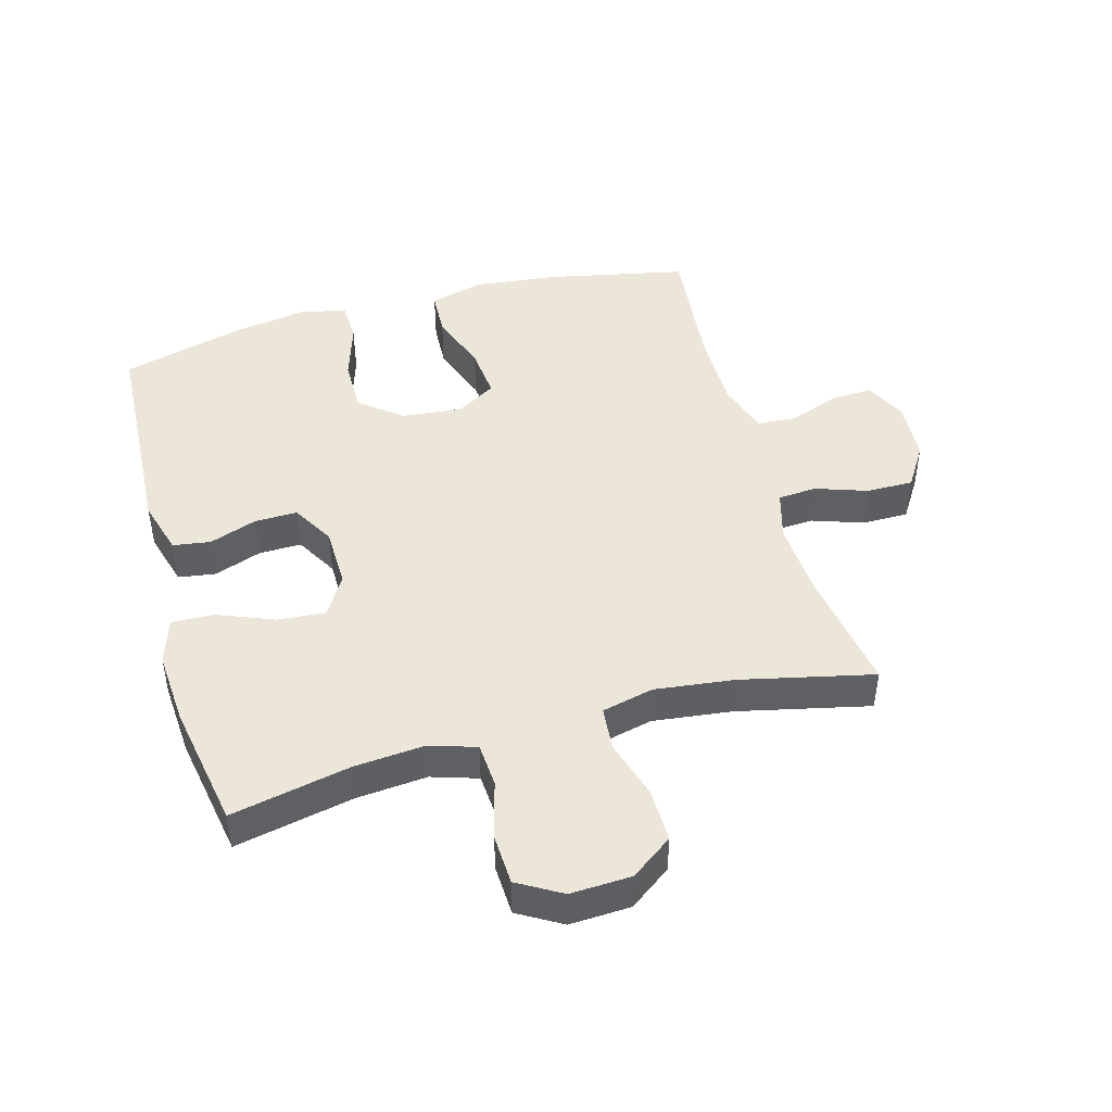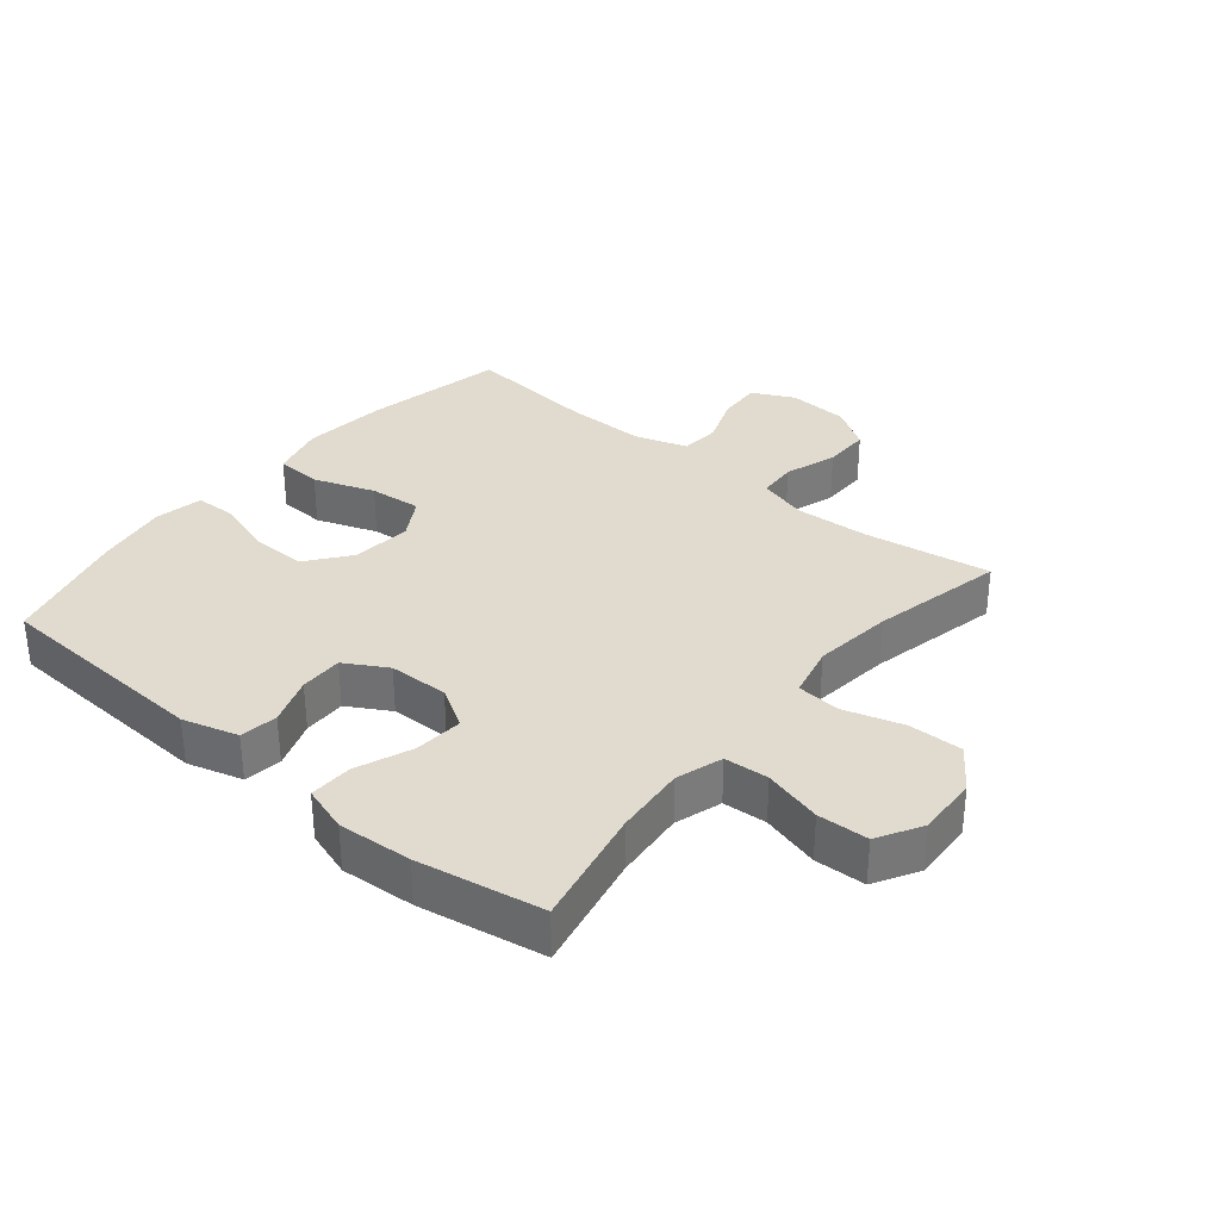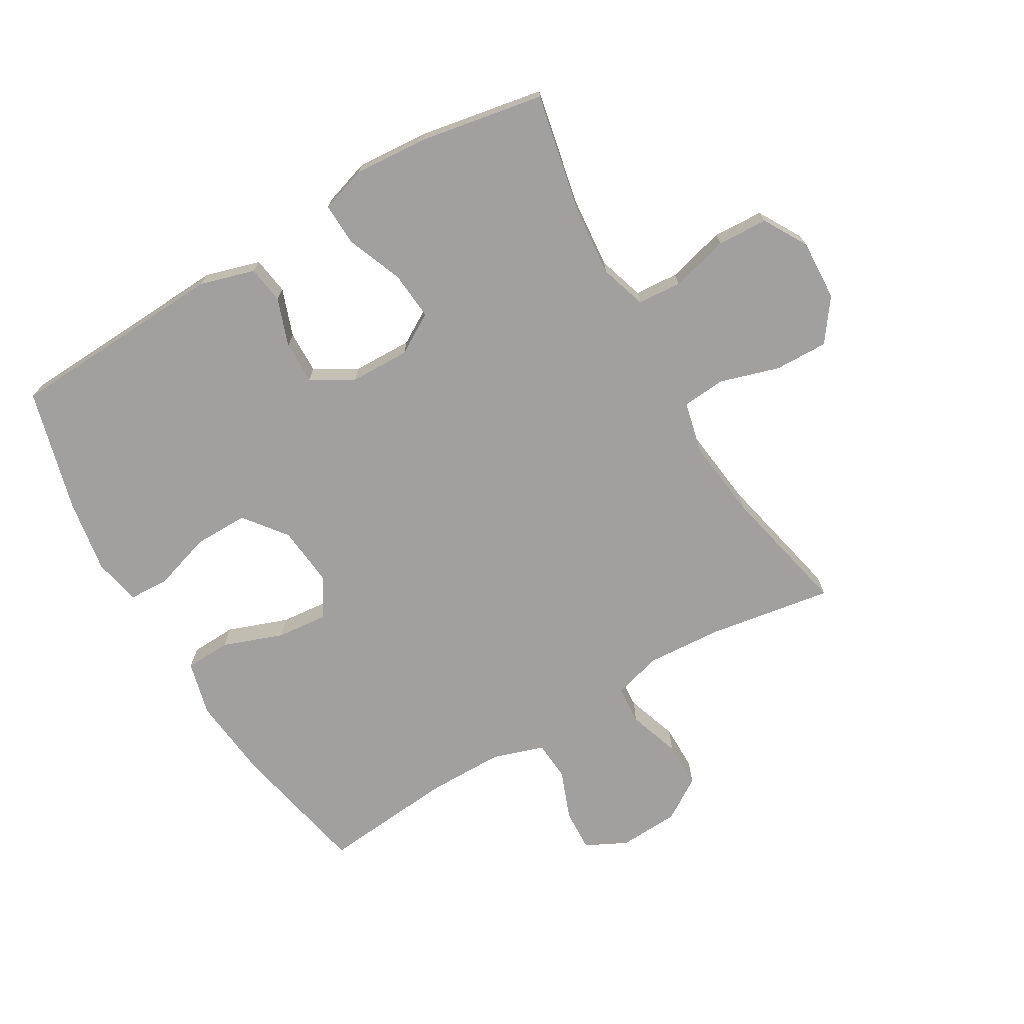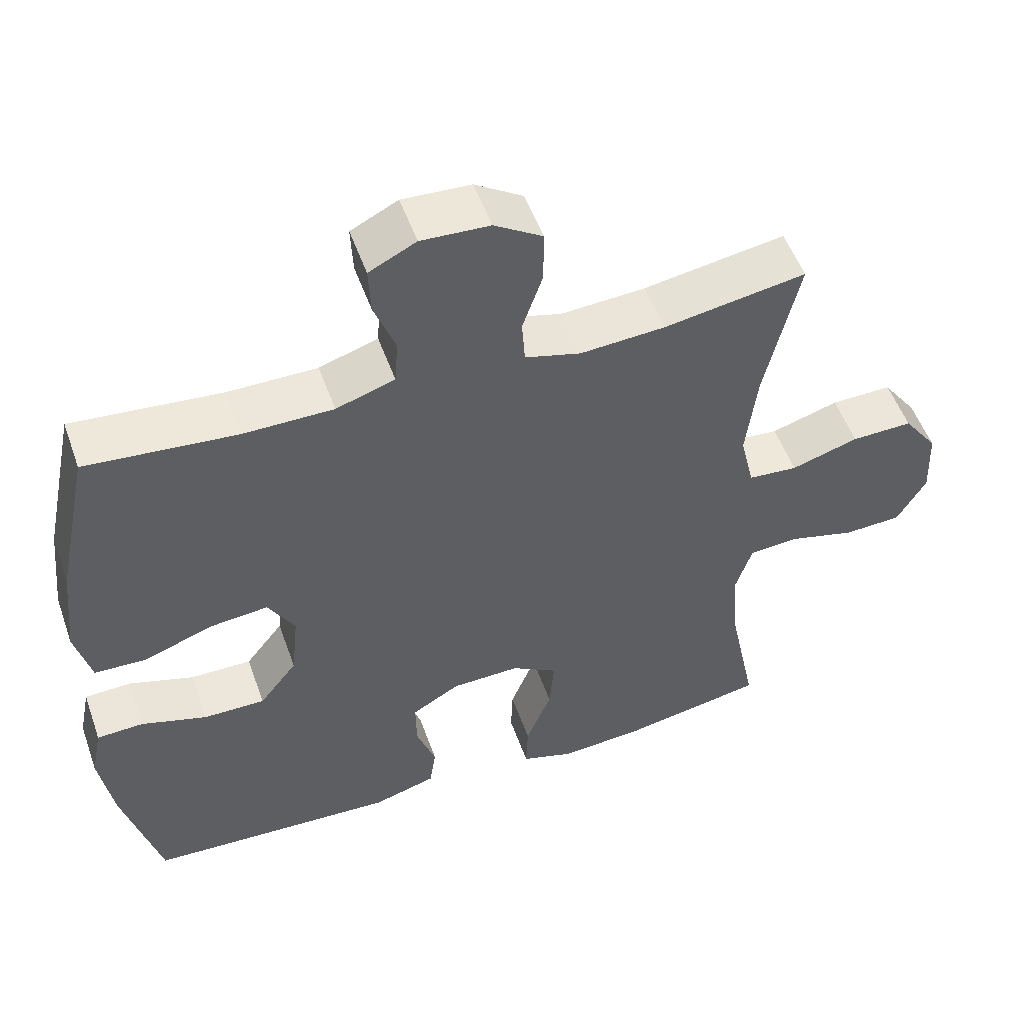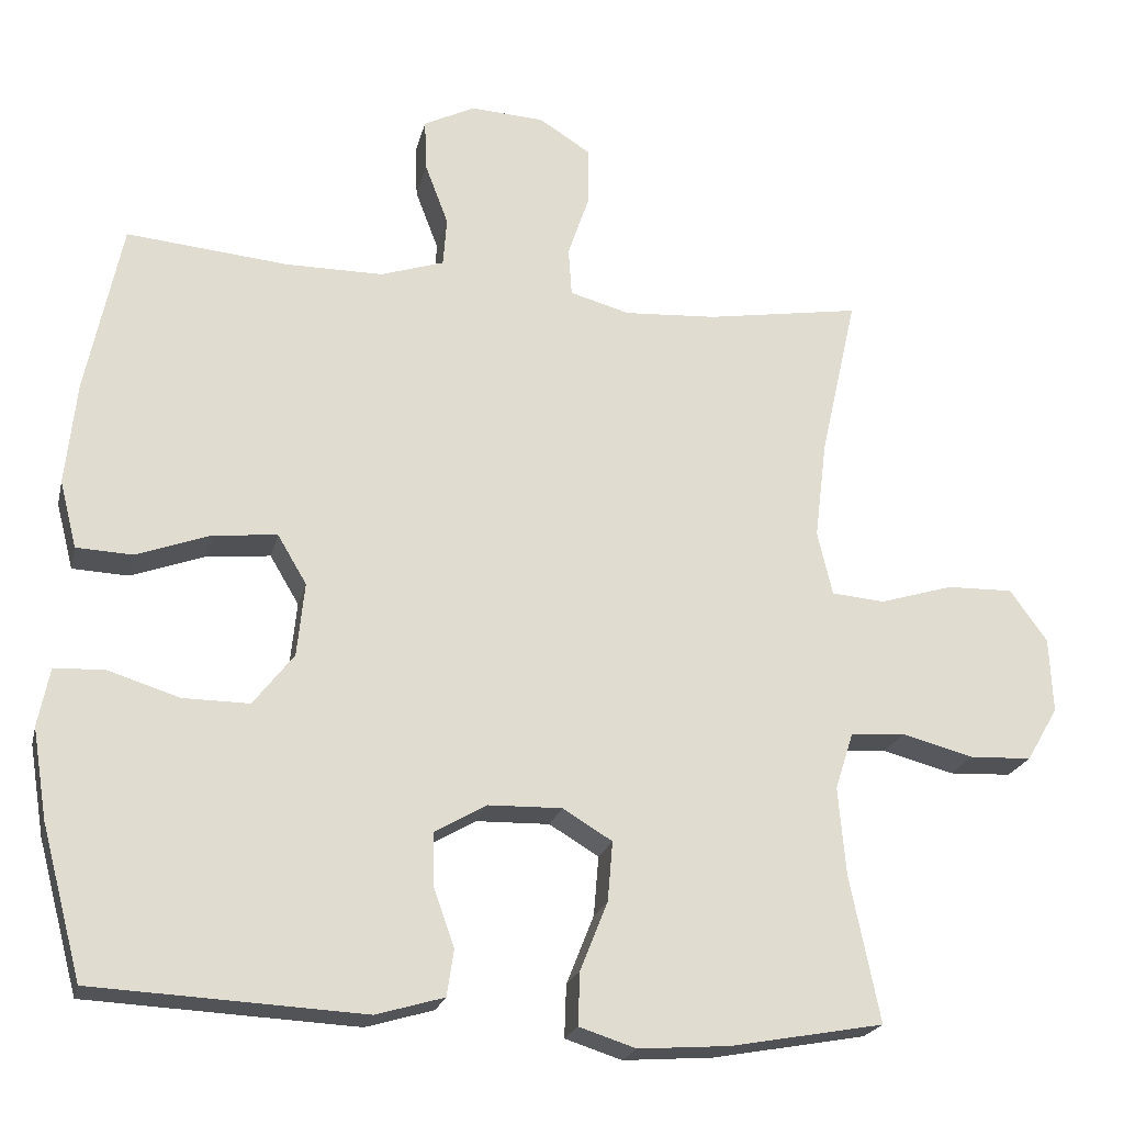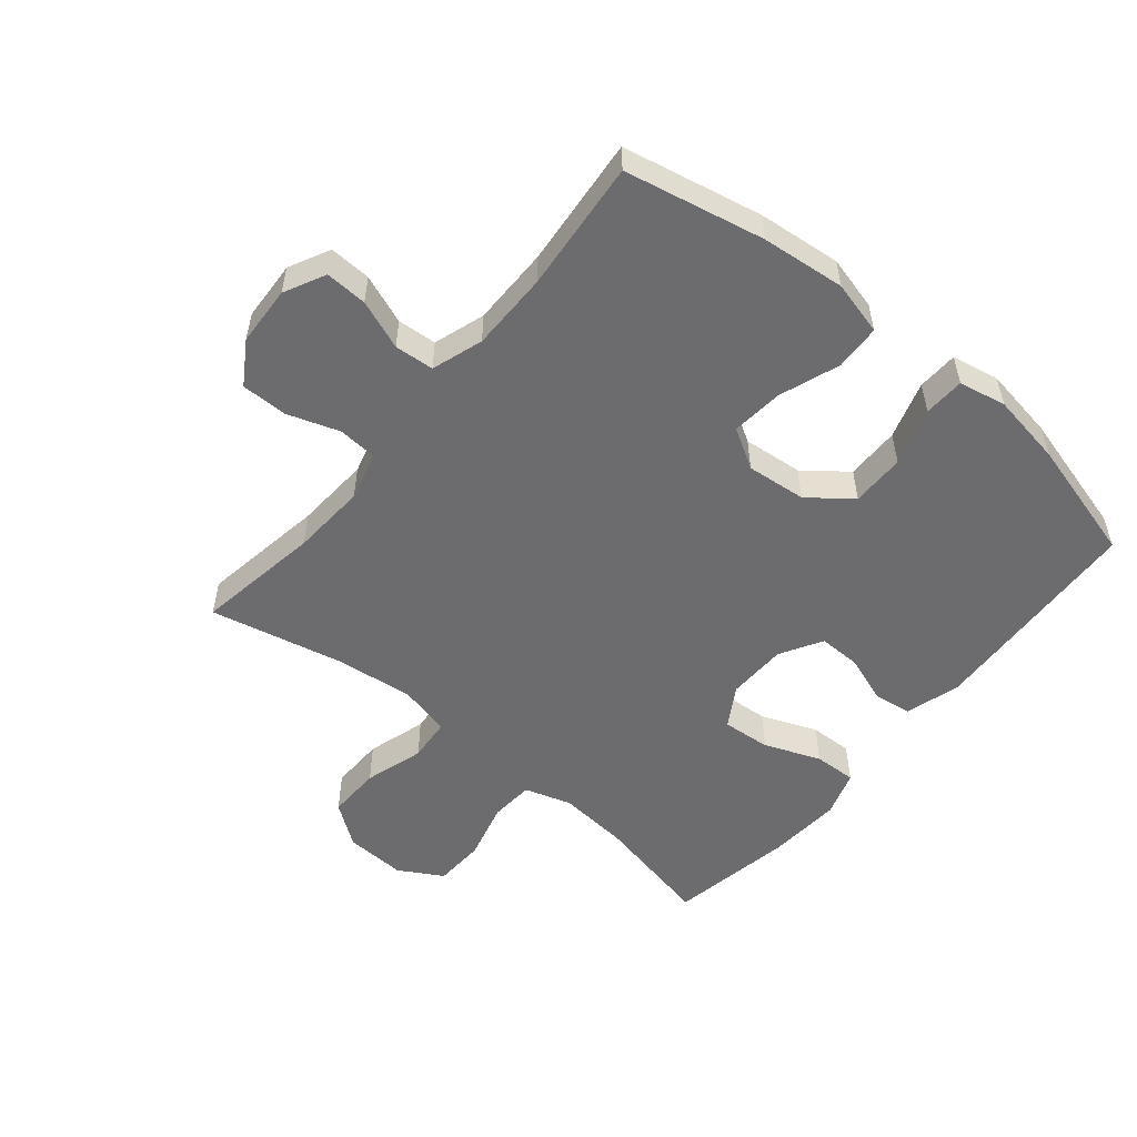
<metadata>
{"format":"obj","ext":"obj","renderer":"f3d","projection":"perspective","resolution":1024,"background":"white","views":[{"elev":46.3,"azim":-105.5,"up":"+Y"},{"elev":33.5,"azim":-140.4,"up":"+Y"},{"elev":-71.8,"azim":-149.7,"up":"+Y"},{"elev":52.5,"azim":160.6,"up":"+Z"},{"elev":-21.4,"azim":167.1,"up":"+Z"},{"elev":-53.8,"azim":50.3,"up":"+Y"}]}
</metadata>
<code>
o path150
v 0.5743 0.0375 -0.3327
v 0.5934 0.0375 -0.2144
v 0.5779 0.0375 -0.1381
v 0.5119 0.0375 -0.1356
v 0.4188 0.0375 -0.1651
v 0.3316 0.0375 -0.1659
v 0.2784 0.0375 -0.09778
v 0.2685 0.0375 -0.001254
v 0.3065 0.0375 0.06286
v 0.3898 0.0375 0.05489
v 0.4874 0.0375 0.01963
v 0.561 0.0375 0.02301
v 0.5831 0.0375 0.1104
v 0.5688 0.0375 0.2452
v 0.5216 0.0375 0.4707
v 0.3094 0.0375 0.4506
v 0.1824 0.0375 0.4506
v 0.0993 0.0375 0.4778
v 0.0944 0.0375 0.5415
v 0.1246 0.0375 0.6212
v 0.1275 0.0375 0.6893
v 0.06098 0.0375 0.7224
v -0.0359 0.0375 0.717
v -0.1038 0.0375 0.6739
v -0.1034 0.0375 0.5988
v -0.07504 0.0375 0.5155
v -0.07929 0.0375 0.4528
v -0.158 0.0375 0.431
v -0.2786 0.0375 0.4384
v -0.4803 0.0375 0.4707
v -0.4324 0.0375 0.2577
v -0.4169 0.0375 0.13
v -0.4366 0.0375 0.04597
v -0.5066 0.0375 0.03997
v -0.6022 0.0375 0.06899
v -0.6889 0.0375 0.07076
v -0.7378 0.0375 0.003185
v -0.7423 0.0375 -0.09523
v -0.7013 0.0375 -0.1658
v -0.6197 0.0375 -0.1694
v -0.5261 0.0375 -0.1445
v -0.4549 0.0375 -0.1495
v -0.4311 0.0375 -0.2247
v -0.4411 0.0375 -0.3394
v -0.4803 0.0375 -0.531
v -0.2795 0.0375 -0.5671
v -0.1606 0.0375 -0.5757
v -0.08601 0.0375 -0.5518
v -0.08854 0.0375 -0.4828
v -0.1245 0.0375 -0.3926
v -0.1312 0.0375 -0.3144
v -0.06628 0.0375 -0.2754
v 0.03033 0.0375 -0.2775
v 0.0981 0.0375 -0.3168
v 0.0971 0.0375 -0.3858
v 0.06967 0.0375 -0.463
v 0.07871 0.0375 -0.5235
v 0.1675 0.0375 -0.5494
v 0.5216 0.0375 -0.531
v 0.5743 -0.0375 -0.3327
v 0.5934 -0.0375 -0.2144
v 0.5779 -0.0375 -0.1381
v 0.5119 -0.0375 -0.1356
v 0.4188 -0.0375 -0.1651
v 0.3316 -0.0375 -0.1659
v 0.2784 -0.0375 -0.09778
v 0.2685 -0.0375 -0.001254
v 0.3065 -0.0375 0.06286
v 0.3898 -0.0375 0.05489
v 0.4874 -0.0375 0.01963
v 0.561 -0.0375 0.02301
v 0.5831 -0.0375 0.1104
v 0.5688 -0.0375 0.2452
v 0.5216 -0.0375 0.4707
v 0.3094 -0.0375 0.4506
v 0.1824 -0.0375 0.4506
v 0.0993 -0.0375 0.4778
v 0.0944 -0.0375 0.5415
v 0.1246 -0.0375 0.6212
v 0.1275 -0.0375 0.6893
v 0.06098 -0.0375 0.7224
v -0.0359 -0.0375 0.717
v -0.1038 -0.0375 0.6739
v -0.1034 -0.0375 0.5988
v -0.07504 -0.0375 0.5155
v -0.07929 -0.0375 0.4528
v -0.158 -0.0375 0.431
v -0.2786 -0.0375 0.4384
v -0.4803 -0.0375 0.4707
v -0.4324 -0.0375 0.2577
v -0.4169 -0.0375 0.13
v -0.4366 -0.0375 0.04597
v -0.5066 -0.0375 0.03997
v -0.6022 -0.0375 0.06899
v -0.6889 -0.0375 0.07076
v -0.7378 -0.0375 0.003185
v -0.7423 -0.0375 -0.09523
v -0.7013 -0.0375 -0.1658
v -0.6197 -0.0375 -0.1694
v -0.5261 -0.0375 -0.1445
v -0.4549 -0.0375 -0.1495
v -0.4311 -0.0375 -0.2247
v -0.4411 -0.0375 -0.3394
v -0.4803 -0.0375 -0.531
v -0.2795 -0.0375 -0.5671
v -0.1606 -0.0375 -0.5757
v -0.08601 -0.0375 -0.5518
v -0.08854 -0.0375 -0.4828
v -0.1245 -0.0375 -0.3926
v -0.1312 -0.0375 -0.3144
v -0.06628 -0.0375 -0.2754
v 0.03033 -0.0375 -0.2775
v 0.0981 -0.0375 -0.3168
v 0.0971 -0.0375 -0.3858
v 0.06967 -0.0375 -0.463
v 0.07871 -0.0375 -0.5235
v 0.1675 -0.0375 -0.5494
v 0.5216 -0.0375 -0.531
v -0.2795 0.0375 -0.5671
v -0.1606 0.0375 -0.5757
v -0.08601 0.0375 -0.5518
v -0.08601 0.0375 -0.5518
v -0.08854 0.0375 -0.4828
v 0.07871 0.0375 -0.5235
v 0.07871 0.0375 -0.5235
v 0.1675 0.0375 -0.5494
v -0.4803 0.0375 -0.531
v -0.4803 0.0375 -0.531
v 0.5216 0.0375 -0.531
v 0.5216 0.0375 -0.531
v 0.06967 0.0375 -0.463
v -0.1245 0.0375 -0.3926
v 0.0971 0.0375 -0.3858
v -0.4411 0.0375 -0.3394
v 0.5743 0.0375 -0.3327
v -0.1312 0.0375 -0.3144
v -0.1312 0.0375 -0.3144
v 0.0981 0.0375 -0.3168
v 0.0981 0.0375 -0.3168
v -0.4311 0.0375 -0.2247
v 0.5934 0.0375 -0.2144
v 0.03033 0.0375 -0.2775
v -0.06628 0.0375 -0.2754
v -0.4549 0.0375 -0.1495
v -0.4549 0.0375 -0.1495
v 0.4188 0.0375 -0.1651
v 0.3316 0.0375 -0.1659
v 0.5779 0.0375 -0.1381
v 0.5779 0.0375 -0.1381
v -0.7013 0.0375 -0.1658
v -0.6197 0.0375 -0.1694
v -0.5261 0.0375 -0.1445
v 0.2784 0.0375 -0.09778
v -0.7423 0.0375 -0.09523
v 0.5119 0.0375 -0.1356
v 0.2685 0.0375 -0.001254
v -0.7378 0.0375 0.003185
v 0.3065 0.0375 0.06286
v 0.3065 0.0375 0.06286
v -0.6889 0.0375 0.07076
v 0.3898 0.0375 0.05489
v 0.4874 0.0375 0.01963
v 0.561 0.0375 0.02301
v 0.561 0.0375 0.02301
v 0.5831 0.0375 0.1104
v -0.6022 0.0375 0.06899
v -0.5066 0.0375 0.03997
v -0.4366 0.0375 0.04597
v -0.4366 0.0375 0.04597
v -0.4169 0.0375 0.13
v 0.5688 0.0375 0.2452
v -0.4324 0.0375 0.2577
v -0.4803 0.0375 0.4707
v -0.4803 0.0375 0.4707
v -0.158 0.0375 0.431
v -0.2786 0.0375 0.4384
v -0.07929 0.0375 0.4528
v -0.07929 0.0375 0.4528
v 0.3094 0.0375 0.4506
v 0.1824 0.0375 0.4506
v 0.5216 0.0375 0.4707
v 0.5216 0.0375 0.4707
v 0.0993 0.0375 0.4778
v 0.0993 0.0375 0.4778
v -0.07504 0.0375 0.5155
v 0.0944 0.0375 0.5415
v -0.1034 0.0375 0.5988
v 0.1246 0.0375 0.6212
v -0.1038 0.0375 0.6739
v 0.1275 0.0375 0.6893
v 0.1275 0.0375 0.6893
v -0.0359 0.0375 0.717
v 0.06098 0.0375 0.7224
v -0.2795 -0.0375 -0.5671
v -0.1606 -0.0375 -0.5757
v -0.08601 -0.0375 -0.5518
v -0.08601 -0.0375 -0.5518
v -0.08854 -0.0375 -0.4828
v 0.07871 -0.0375 -0.5235
v 0.07871 -0.0375 -0.5235
v 0.1675 -0.0375 -0.5494
v -0.4803 -0.0375 -0.531
v -0.4803 -0.0375 -0.531
v 0.5216 -0.0375 -0.531
v 0.5216 -0.0375 -0.531
v 0.06967 -0.0375 -0.463
v -0.1245 -0.0375 -0.3926
v 0.0971 -0.0375 -0.3858
v -0.4411 -0.0375 -0.3394
v 0.5743 -0.0375 -0.3327
v -0.1312 -0.0375 -0.3144
v -0.1312 -0.0375 -0.3144
v 0.0981 -0.0375 -0.3168
v 0.0981 -0.0375 -0.3168
v -0.4311 -0.0375 -0.2247
v 0.5934 -0.0375 -0.2144
v 0.03033 -0.0375 -0.2775
v -0.06628 -0.0375 -0.2754
v -0.4549 -0.0375 -0.1495
v -0.4549 -0.0375 -0.1495
v 0.4188 -0.0375 -0.1651
v 0.3316 -0.0375 -0.1659
v 0.5779 -0.0375 -0.1381
v 0.5779 -0.0375 -0.1381
v -0.7013 -0.0375 -0.1658
v -0.6197 -0.0375 -0.1694
v -0.5261 -0.0375 -0.1445
v 0.2784 -0.0375 -0.09778
v -0.7423 -0.0375 -0.09523
v 0.5119 -0.0375 -0.1356
v 0.2685 -0.0375 -0.001254
v -0.7378 -0.0375 0.003185
v 0.3065 -0.0375 0.06286
v 0.3065 -0.0375 0.06286
v -0.6889 -0.0375 0.07076
v 0.3898 -0.0375 0.05489
v 0.4874 -0.0375 0.01963
v 0.561 -0.0375 0.02301
v 0.561 -0.0375 0.02301
v 0.5831 -0.0375 0.1104
v -0.6022 -0.0375 0.06899
v -0.5066 -0.0375 0.03997
v -0.4366 -0.0375 0.04597
v -0.4366 -0.0375 0.04597
v -0.4169 -0.0375 0.13
v 0.5688 -0.0375 0.2452
v -0.4324 -0.0375 0.2577
v -0.4803 -0.0375 0.4707
v -0.4803 -0.0375 0.4707
v -0.158 -0.0375 0.431
v -0.2786 -0.0375 0.4384
v -0.07929 -0.0375 0.4528
v -0.07929 -0.0375 0.4528
v 0.3094 -0.0375 0.4506
v 0.1824 -0.0375 0.4506
v 0.5216 -0.0375 0.4707
v 0.5216 -0.0375 0.4707
v 0.0993 -0.0375 0.4778
v 0.0993 -0.0375 0.4778
v -0.07504 -0.0375 0.5155
v 0.0944 -0.0375 0.5415
v -0.1034 -0.0375 0.5988
v 0.1246 -0.0375 0.6212
v -0.1038 -0.0375 0.6739
v 0.1275 -0.0375 0.6893
v 0.1275 -0.0375 0.6893
v -0.0359 -0.0375 0.717
v 0.06098 -0.0375 0.7224
f 219 242 227
f 252 258 260
f 241 232 226
f 262 267 264
f 218 219 211
f 230 216 223
f 213 228 217
f 210 221 222
f 255 258 233
f 256 254 246
f 231 245 218
f 247 251 248
f 243 242 219
f 231 250 245
f 267 263 268
f 233 252 231
f 243 219 218
f 226 232 229
f 263 267 261
f 207 195 198
f 210 222 204
f 232 241 235
f 201 208 206
f 254 233 246
f 252 250 231
f 245 250 247
f 195 207 194
f 237 240 236
f 198 195 196
f 261 260 258
f 222 228 213
f 228 231 217
f 241 227 242
f 240 246 236
f 262 261 267
f 208 222 213
f 222 208 201
f 221 216 230
f 207 211 209
f 255 233 254
f 204 222 201
f 238 240 237
f 236 246 233
f 218 245 243
f 233 258 252
f 227 241 226
f 265 268 263
f 217 231 218
f 194 207 209
f 216 221 210
f 226 229 225
f 211 219 215
f 211 215 209
f 260 261 262
f 194 209 202
f 201 206 199
f 247 250 251
f 46 47 106 105
f 47 122 197 106
f 48 49 108 107
f 125 58 117 200
f 128 46 105 203
f 58 130 205 117
f 56 57 116 115
f 49 50 109 108
f 55 56 115 114
f 44 45 104 103
f 59 1 60 118
f 50 137 212 109
f 139 55 114 214
f 43 44 103 102
f 1 2 61 60
f 53 54 113 112
f 51 52 111 110
f 52 53 112 111
f 145 43 102 220
f 5 6 65 64
f 2 149 224 61
f 39 40 99 98
f 40 41 100 99
f 6 7 66 65
f 38 39 98 97
f 4 5 64 63
f 3 4 63 62
f 41 42 101 100
f 7 8 67 66
f 37 38 97 96
f 8 159 234 67
f 36 37 96 95
f 10 11 70 69
f 11 164 239 70
f 12 13 72 71
f 35 36 95 94
f 34 35 94 93
f 169 34 93 244
f 32 33 92 91
f 9 10 69 68
f 13 14 73 72
f 31 32 91 90
f 174 31 90 249
f 28 29 88 87
f 178 28 87 253
f 16 17 76 75
f 182 16 75 257
f 14 15 74 73
f 17 184 259 76
f 26 27 86 85
f 29 30 89 88
f 18 19 78 77
f 25 26 85 84
f 19 20 79 78
f 24 25 84 83
f 20 191 266 79
f 23 24 83 82
f 22 23 82 81
f 21 22 81 80
f 144 152 167
f 177 185 183
f 166 151 157
f 187 189 192
f 143 136 144
f 155 148 141
f 138 142 153
f 135 147 146
f 180 158 183
f 181 171 179
f 156 143 170
f 172 173 176
f 168 144 167
f 156 170 175
f 192 193 188
f 158 156 177
f 168 143 144
f 151 154 157
f 188 186 192
f 132 123 120
f 135 129 147
f 157 160 166
f 126 131 133
f 179 171 158
f 177 156 175
f 170 172 175
f 120 119 132
f 162 161 165
f 123 121 120
f 186 183 185
f 147 138 153
f 153 142 156
f 166 167 152
f 165 161 171
f 187 192 186
f 133 138 147
f 147 126 133
f 146 155 141
f 132 134 136
f 180 179 158
f 129 126 147
f 163 162 165
f 161 158 171
f 143 168 170
f 158 177 183
f 152 151 166
f 190 188 193
f 142 143 156
f 119 134 132
f 141 135 146
f 151 150 154
f 136 140 144
f 136 134 140
f 185 187 186
f 119 127 134
f 126 124 131
f 172 176 175

</code>
